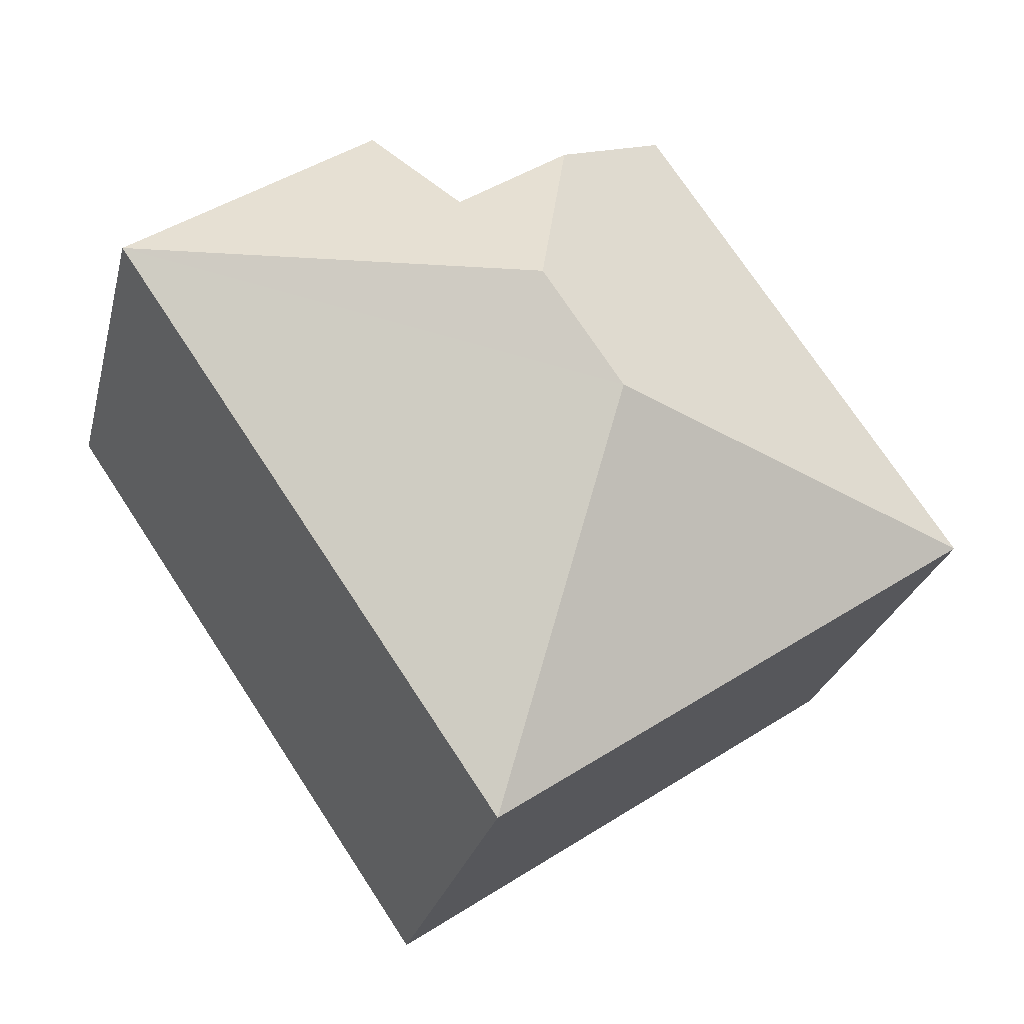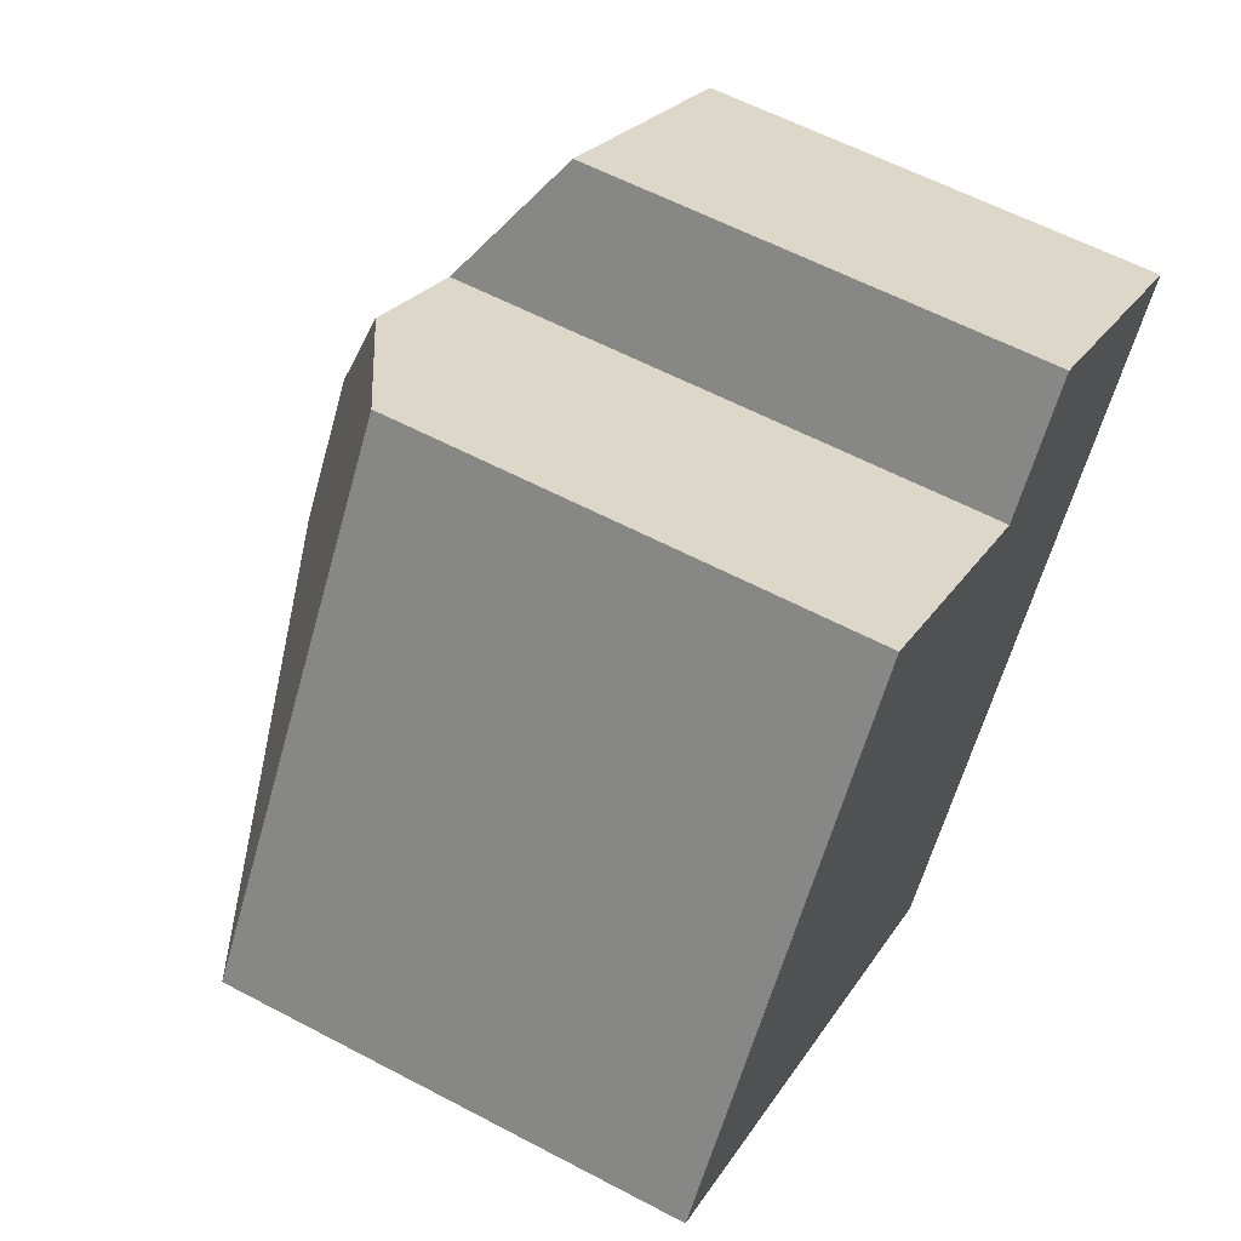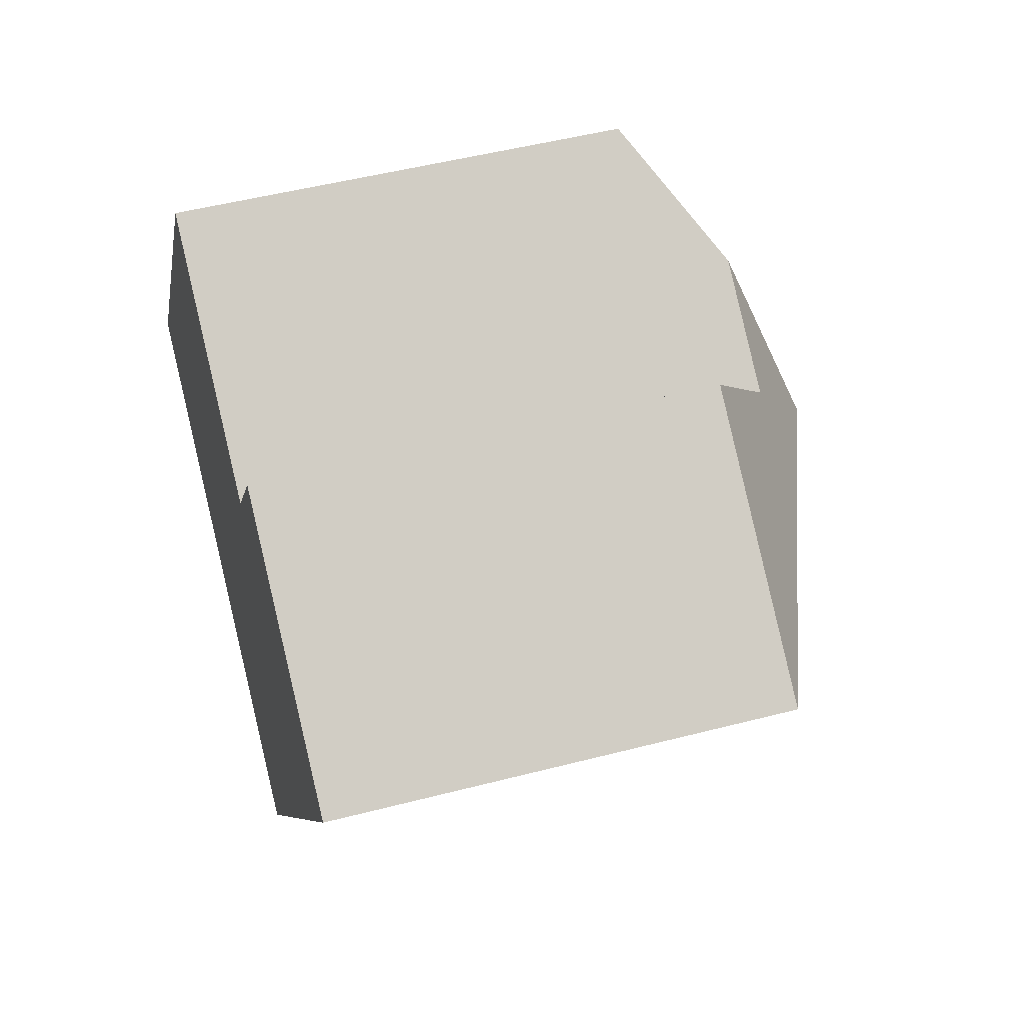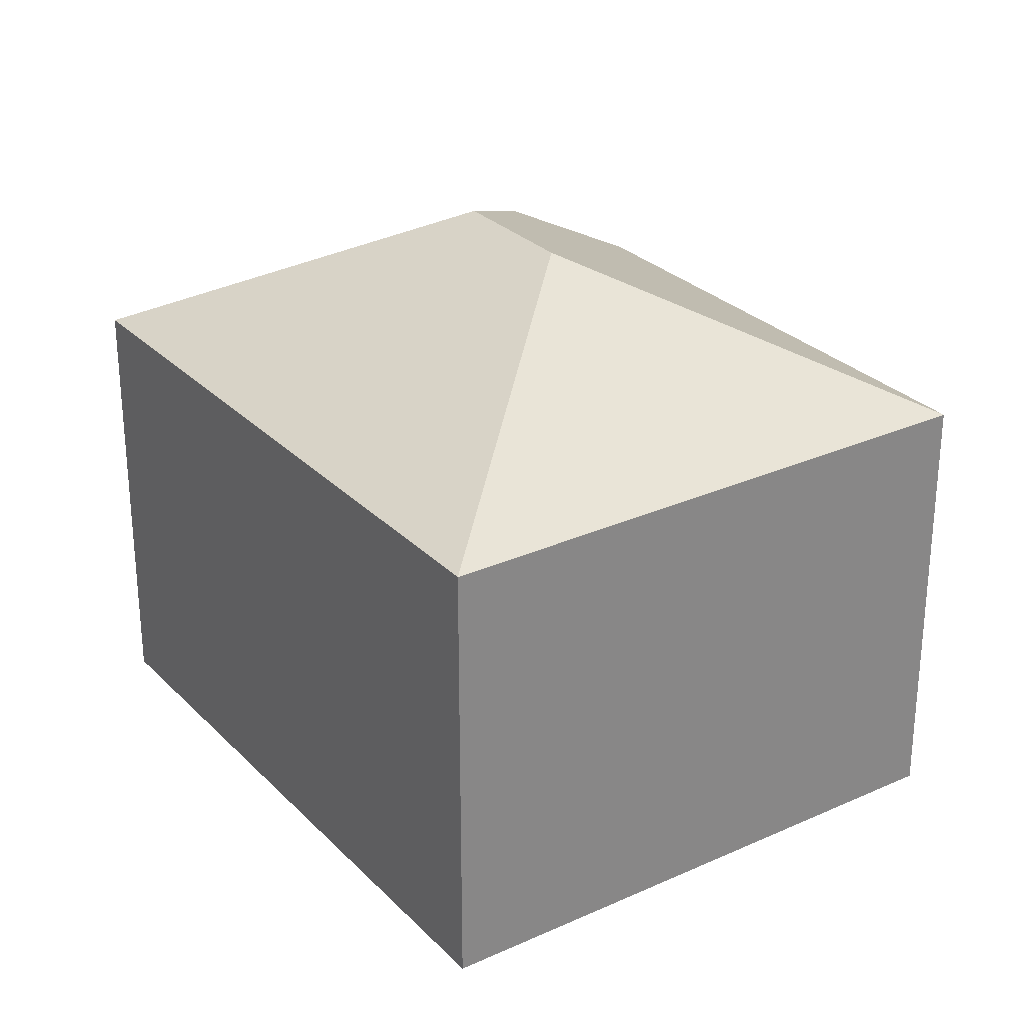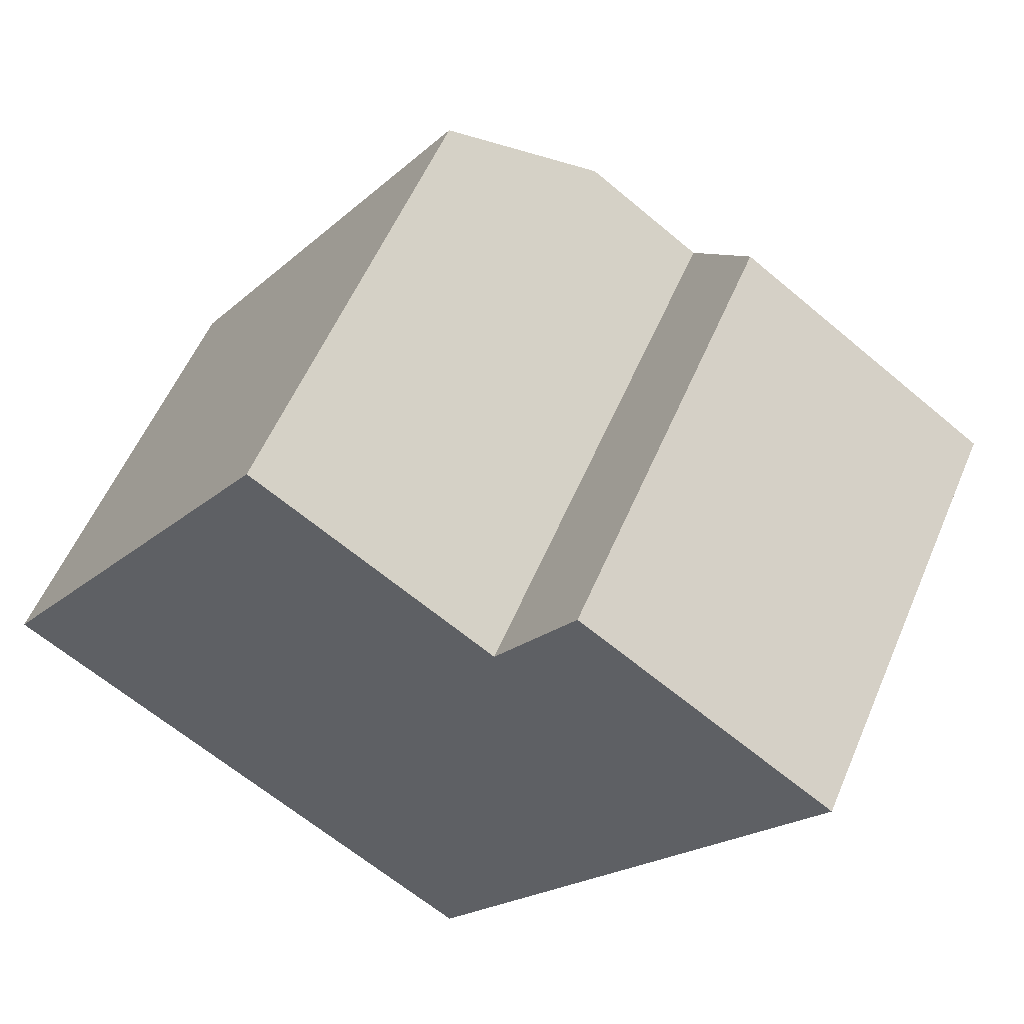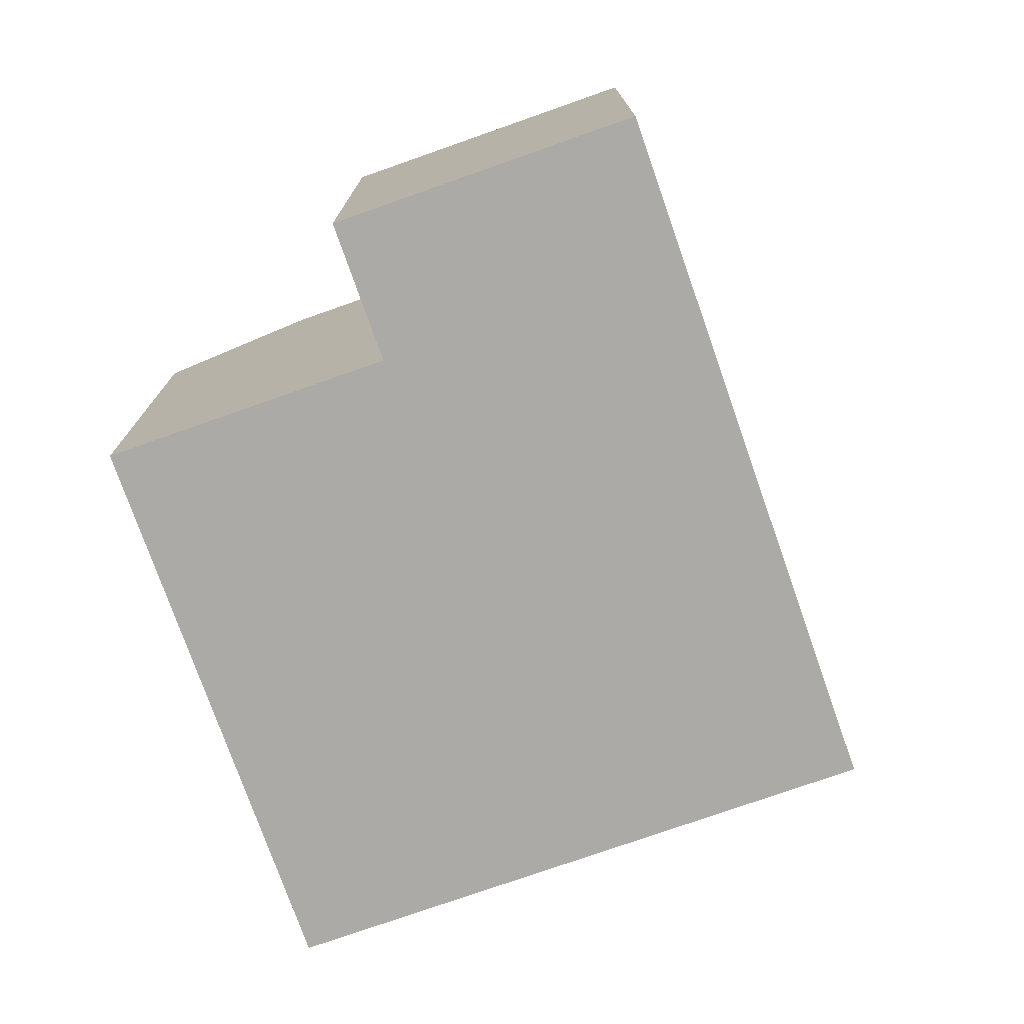
<metadata>
{"format":"obj","ext":"obj","renderer":"f3d","projection":"perspective","resolution":1024,"background":"white","views":[{"elev":-26.1,"azim":166.6,"up":"+Z"},{"elev":60.0,"azim":-61.6,"up":"+Z"},{"elev":50.1,"azim":74.1,"up":"+Z"},{"elev":-61.8,"azim":180.0,"up":"+Z"},{"elev":56.2,"azim":22.9,"up":"+Z"},{"elev":-76.0,"azim":53.7,"up":"+Y"}]}
</metadata>
<code>
v  6.16 7.348 5.25
v  0 6.255 3.83e-16
v  4.4 6.251 6.45
v  6.769 8.4 2.522
v  5.642 8.4 0.87
v  7.73 7.348 4.18
v  12.41 6.251 3.39
v  8.85 6.255 5.82
v  6.89 6.255 -4.7
v  4.4 -3.949e-16 6.45
v  7.73 -2.56e-16 4.18
v  6.16 -3.215e-16 5.25
v  8.85 -3.564e-16 5.82
v  12.41 -2.076e-16 3.39
v  0 0 0
v  6.89 2.878e-16 -4.7
g defaultobject
f 1 2 3
f 2 1 4
f 2 4 5
f 1 6 4
f 7 4 6
f 8 7 6
f 5 7 9
f 7 5 4
f 5 9 2
f 3 6 1
f 6 3 10
f 6 10 11
f 11 10 12
f 13 7 8
f 7 13 14
f 11 8 6
f 8 11 13
f 15 3 2
f 3 15 10
f 7 16 9
f 16 7 14
f 16 2 9
f 2 16 15
f 13 16 14
f 16 13 11
f 16 11 15
f 15 11 12
f 15 12 10

</code>
